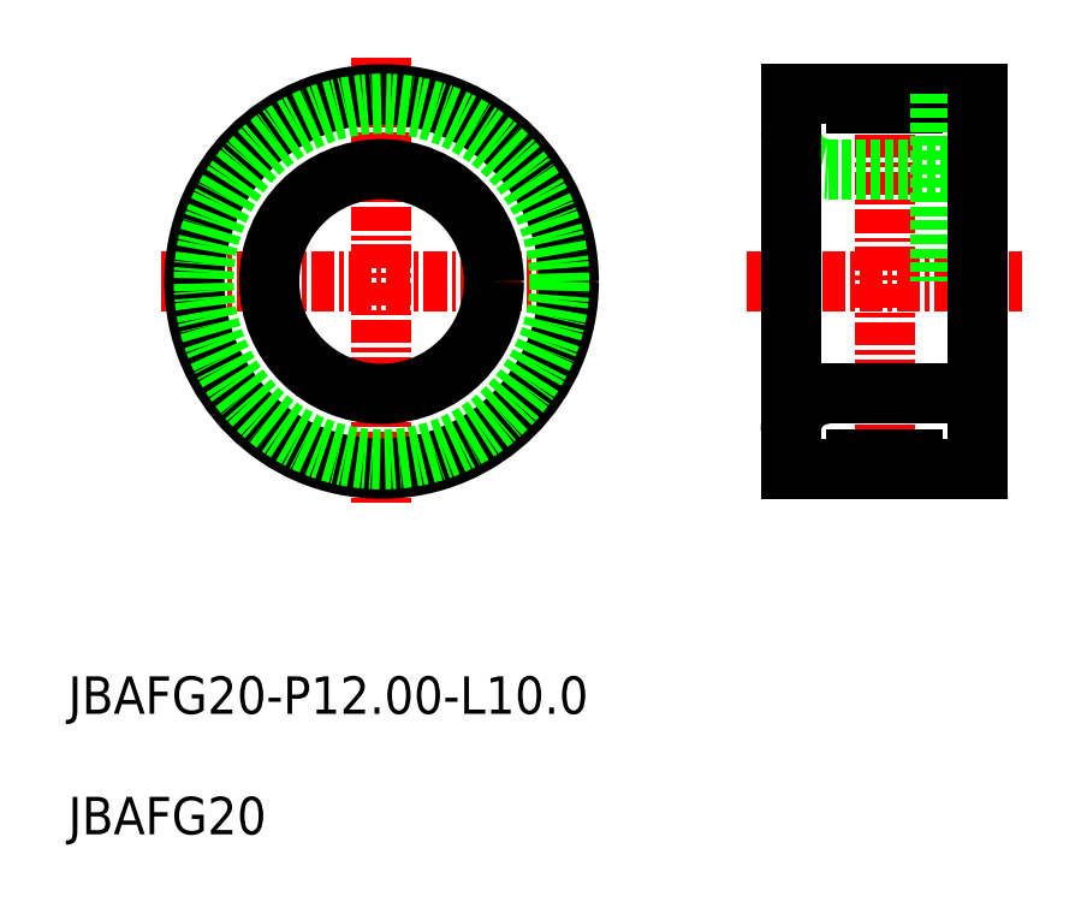
<metadata>
{"format":"dxf","ext":"dxf","renderer":"ezdxf+matplotlib","layout":"modelspace","background":"white","min_lineweight":24,"dpi":150}
</metadata>
<code>
0
SECTION
2
ENTITIES
0
LINE
8
CENTER
10
225.1
20
281.3
30
0
11
225.1
21
257.4
31
0
0
LINE
8
CENTER
10
213.3
20
269.3
30
0
11
236.9
21
269.3
31
0
0
LINE
8
CENTER
10
252
20
257.9
30
0
11
252
21
280.8
31
0
0
LINE
8
CENTER
10
244.6
20
269.3
30
0
11
259.3
21
269.3
31
0
0
CIRCLE
8
0
10
225.1
20
269.3
30
0
40
10
0
LINE
8
0
10
250.5
20
278.8
30
0
11
253.5
21
278.8
31
0
0
LINE
8
0
10
247
20
279.3
30
0
11
250.5
21
279.3
31
0
0
LINE
8
0
10
250.5
20
279.3
30
0
11
250.5
21
278.8
31
0
0
LINE
8
0
10
253.5
20
279.3
30
0
11
257
21
279.3
31
0
0
LINE
8
0
10
253.5
20
279.3
30
0
11
253.5
21
278.8
31
0
0
LINE
8
0
10
250.5
20
259.8
30
0
11
253.5
21
259.8
31
0
0
LINE
8
0
10
247
20
259.3
30
0
11
250.5
21
259.3
31
0
0
LINE
8
0
10
250.5
20
259.3
30
0
11
250.5
21
259.8
31
0
0
LINE
8
0
10
253.5
20
259.3
30
0
11
257
21
259.3
31
0
0
LINE
8
0
10
253.5
20
259.3
30
0
11
253.5
21
259.8
31
0
0
LINE
8
0
10
249
20
263.3
30
0
11
257
21
263.3
31
0
0
ARC
8
0
10
249
20
261.3
30
0
40
2
50
90
51
180
0
LINE
8
0
10
249
20
275.3
30
0
11
257
21
275.3
31
0
0
ARC
8
0
10
249
20
277.3
30
0
40
2
50
180
51
270
0
LINE
8
0
10
255
20
279.3
30
0
11
255
21
269.3
31
0
0
CIRCLE
8
0
10
225.1
20
269.3
30
0
40
6
0
LINE
8
0
10
247
20
259.3
30
0
11
247
21
279.3
31
0
0
LINE
8
0
10
257
20
259.3
30
0
11
257
21
279.3
31
0
0
TEXT
8
0
10
208.4
20
239.8
30
0
40
2
1
JBAFG20
0
TEXT
8
0
10
208.4
20
246.3
30
0
40
2
1
JBAFG20-P12-L10
0
CIRCLE
8
0
10
225.1
20
269.3
30
0
40
9.5
0
ENDSEC
0
EOF

</code>
